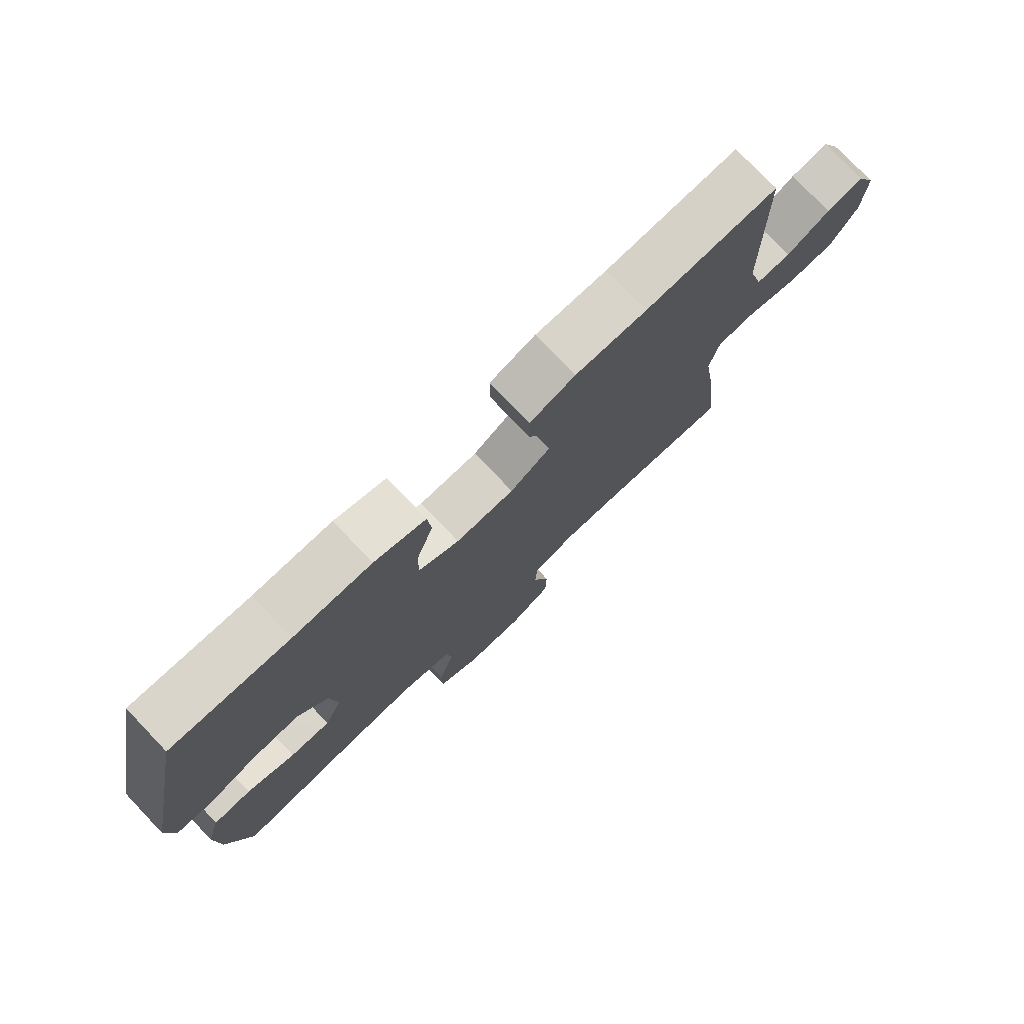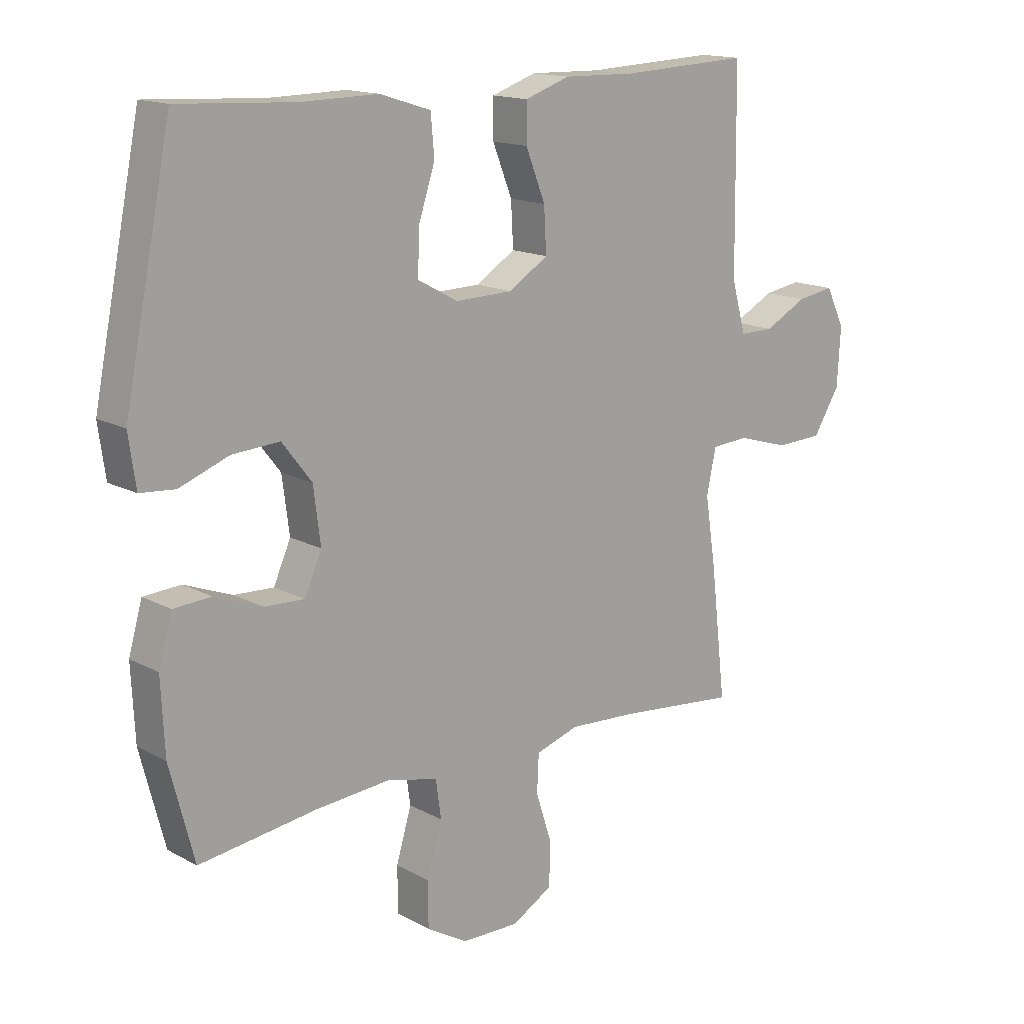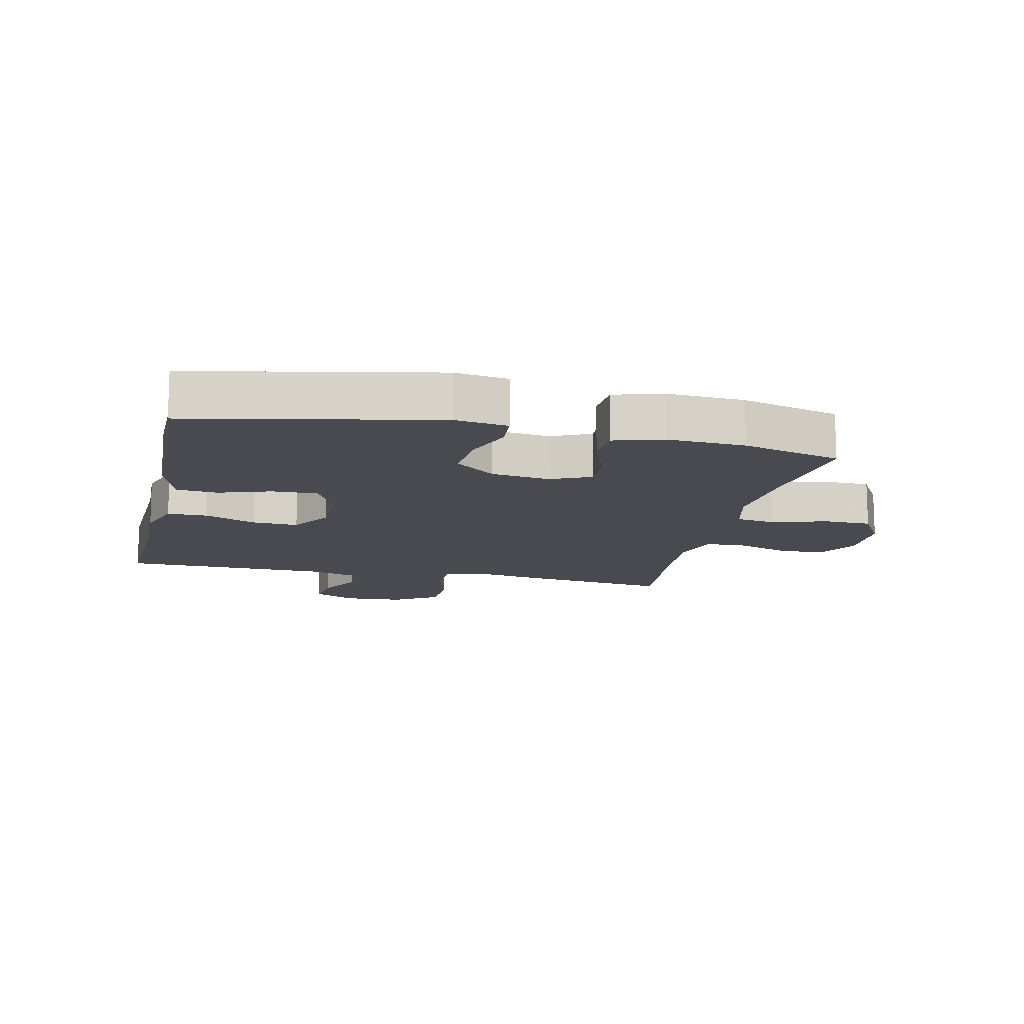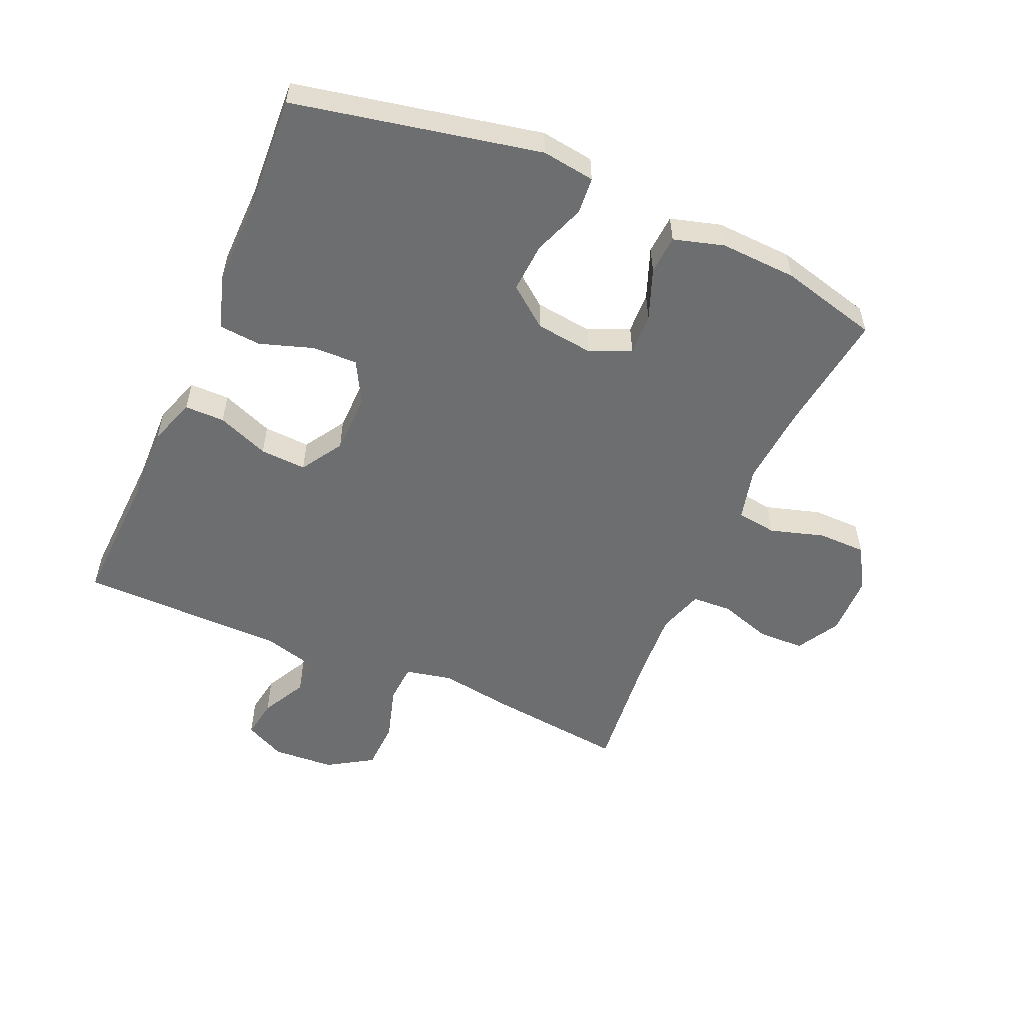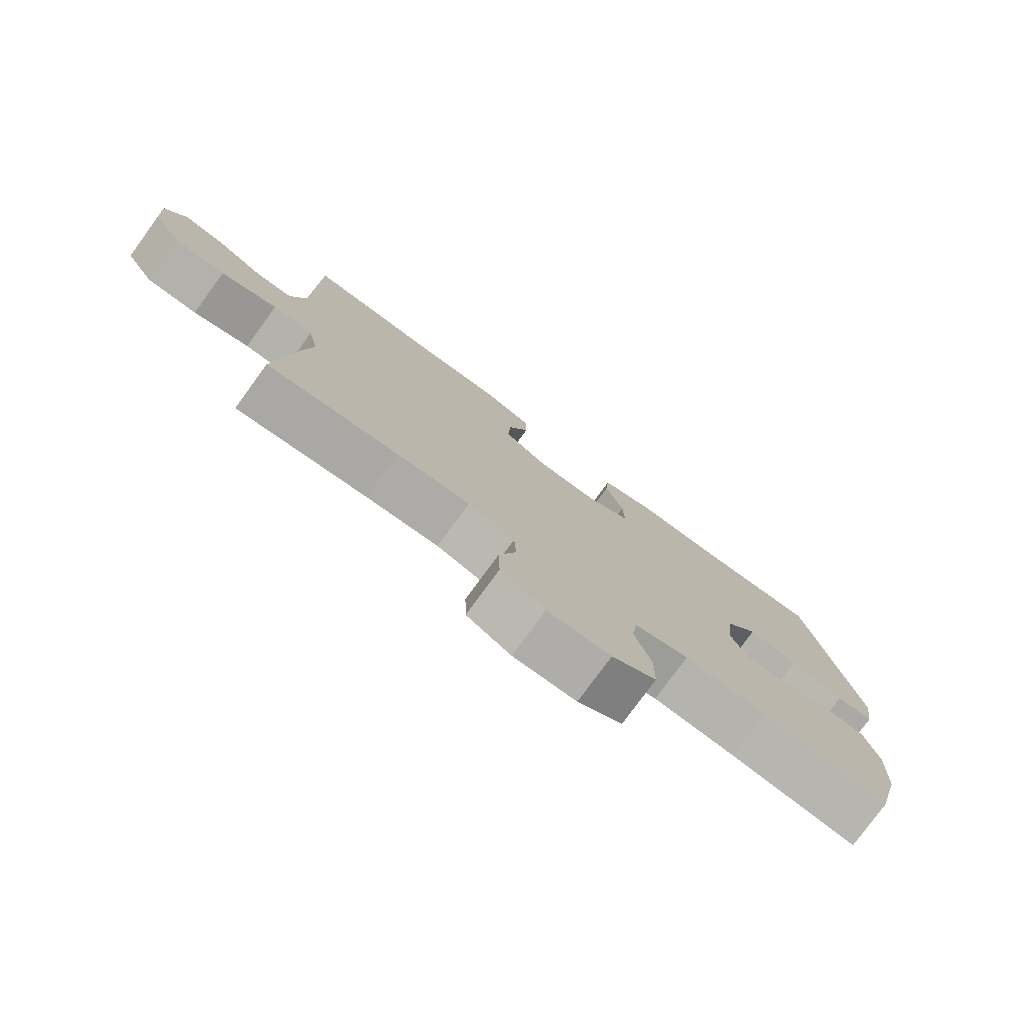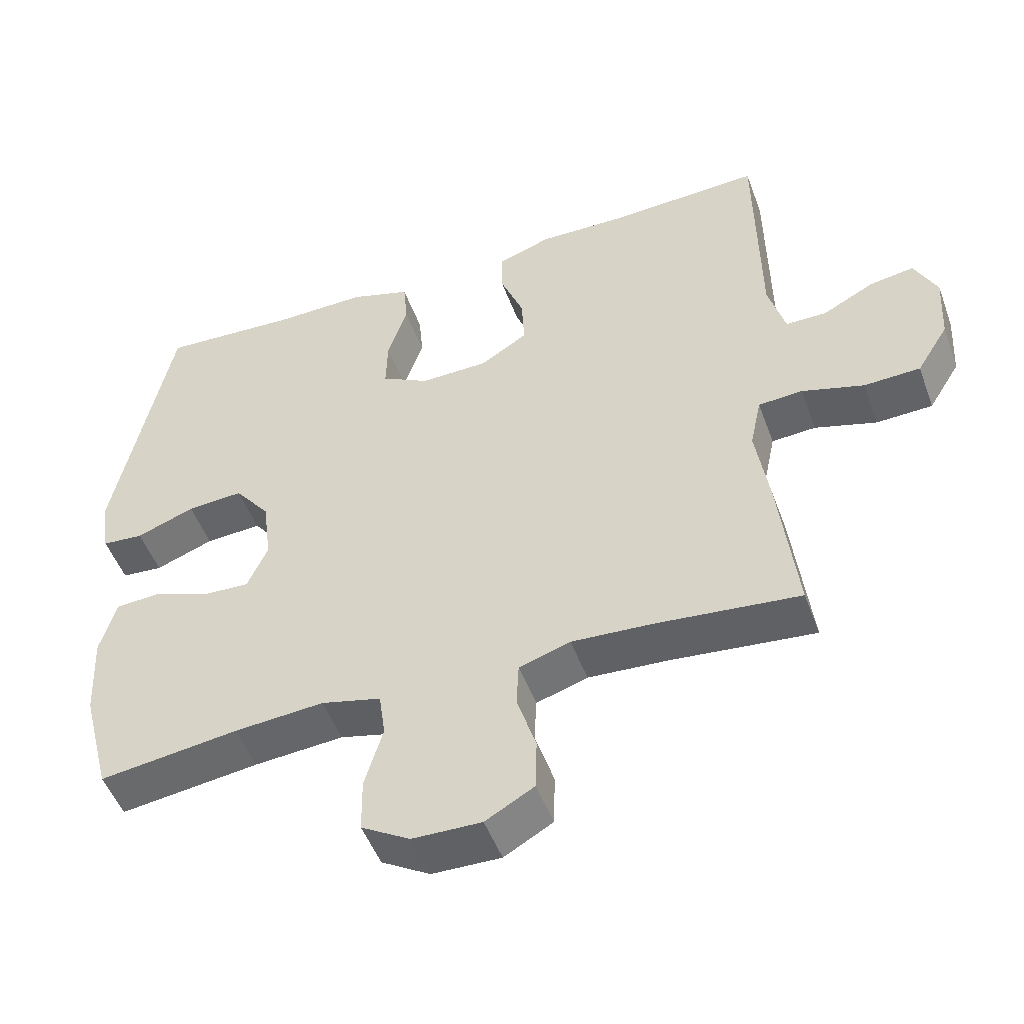
<metadata>
{"format":"obj","ext":"obj","renderer":"f3d","projection":"perspective","resolution":1024,"background":"white","views":[{"elev":76.9,"azim":136.3,"up":"+Z"},{"elev":15.3,"azim":138.6,"up":"+Z"},{"elev":-13.5,"azim":77.4,"up":"+Y"},{"elev":-54.2,"azim":66.5,"up":"+Y"},{"elev":-78.0,"azim":-36.1,"up":"+Z"},{"elev":-49.9,"azim":-160.1,"up":"+Z"}]}
</metadata>
<code>
v -0.5 0.07 0.5
v -0.279 0.07 0.49
v -0.159 0.07 0.493
v -0.083 0.07 0.467
v -0.083 0.07 0.403
v -0.116 0.07 0.32
v -0.12 0.07 0.246
v -0.053 0.07 0.204
v 0.044 0.07 0.202
v 0.112 0.07 0.239
v 0.11 0.07 0.312
v 0.082 0.07 0.397
v 0.088 0.07 0.464
v 0.174 0.07 0.491
v 0.304 0.07 0.489
v 0.5 0.07 0.5
v 0.58 0.07 0.107
v 0.568 0.07 0.022
v 0.509 0.07 0.017
v 0.426 0.07 0.048
v 0.346 0.07 0.053
v 0.296 0.07 -0.011
v 0.284 0.07 -0.104
v 0.313 0.07 -0.169
v 0.38 0.07 -0.166
v 0.461 0.07 -0.135
v 0.524 0.07 -0.139
v 0.547 0.07 -0.219
v 0.541 0.07 -0.342
v 0.5 0.07 -0.5
v 0.302 0.07 -0.474
v 0.174 0.07 -0.464
v 0.089 0.07 -0.485
v 0.08 0.07 -0.549
v 0.106 0.07 -0.636
v 0.105 0.07 -0.713
v 0.036 0.07 -0.754
v -0.062 0.07 -0.756
v -0.131 0.07 -0.717
v -0.133 0.07 -0.643
v -0.106 0.07 -0.559
v -0.109 0.07 -0.495
v -0.182 0.07 -0.472
v -0.296 0.07 -0.479
v -0.5 0.07 -0.5
v -0.474 0.07 -0.278
v -0.456 0.07 -0.162
v -0.472 0.07 -0.087
v -0.535 0.07 -0.083
v -0.623 0.07 -0.109
v -0.703 0.07 -0.106
v -0.748 0.07 -0.034
v -0.754 0.07 0.065
v -0.722 0.07 0.13
v -0.659 0.07 0.12
v -0.586 0.07 0.082
v -0.528 0.07 0.082
v -0.504 0.07 0.168
v -0.5 0 0.5
v -0.279 0 0.49
v -0.159 0 0.493
v -0.083 0 0.467
v -0.083 0 0.403
v -0.116 0 0.32
v -0.12 0 0.246
v -0.053 0 0.204
v 0.044 0 0.202
v 0.112 0 0.239
v 0.11 0 0.312
v 0.082 0 0.397
v 0.088 0 0.464
v 0.174 0 0.491
v 0.304 0 0.489
v 0.5 0 0.5
v 0.58 0 0.107
v 0.568 0 0.022
v 0.509 0 0.017
v 0.426 0 0.048
v 0.346 0 0.053
v 0.296 0 -0.011
v 0.284 0 -0.104
v 0.313 0 -0.169
v 0.38 0 -0.166
v 0.461 0 -0.135
v 0.524 0 -0.139
v 0.547 0 -0.219
v 0.541 0 -0.342
v 0.5 0 -0.5
v 0.302 0 -0.474
v 0.174 0 -0.464
v 0.089 0 -0.485
v 0.08 0 -0.549
v 0.106 0 -0.636
v 0.105 0 -0.713
v 0.036 0 -0.754
v -0.062 0 -0.756
v -0.131 0 -0.717
v -0.133 0 -0.643
v -0.106 0 -0.559
v -0.109 0 -0.495
v -0.182 0 -0.472
v -0.296 0 -0.479
v -0.5 0 -0.5
v -0.474 0 -0.278
v -0.456 0 -0.162
v -0.472 0 -0.087
v -0.535 0 -0.083
v -0.623 0 -0.109
v -0.703 0 -0.106
v -0.748 0 -0.034
v -0.754 0 0.065
v -0.722 0 0.13
v -0.659 0 0.12
v -0.586 0 0.082
v -0.528 0 0.082
v -0.504 0 0.168
f 54 55 56
f 53 54 56
f 52 53 56
f 51 52 56
f 50 51 56
f 49 50 56
f 48 49 56 57
f 44 45 46 47
f 43 44 47 48
f 48 57 58
f 43 48 58
f 42 43 58
f 39 40 41
f 38 39 41
f 37 38 41
f 36 37 41
f 35 36 41
f 34 35 41
f 33 34 41 42
f 29 30 31
f 28 29 31
f 27 28 31
f 26 27 31
f 25 26 31
f 24 25 31 32
f 42 58 1
f 33 42 1
f 32 33 1
f 24 32 1
f 23 24 1
f 18 19 20
f 17 18 20
f 16 17 20
f 15 16 20
f 15 20 21
f 14 15 21
f 13 14 21
f 12 13 21
f 11 12 21
f 4 5 6
f 3 4 6
f 2 3 6
f 2 6 7
f 1 2 7
f 23 1 7
f 10 11 21 22
f 9 10 22 23
f 8 9 23
f 7 8 23
f 114 113 112
f 114 112 111
f 114 111 110
f 114 110 109
f 114 109 108
f 114 108 107
f 115 114 107 106
f 105 104 103 102
f 106 105 102 101
f 116 115 106
f 116 106 101
f 116 101 100
f 99 98 97
f 99 97 96
f 99 96 95
f 99 95 94
f 99 94 93
f 99 93 92
f 100 99 92 91
f 89 88 87
f 89 87 86
f 89 86 85
f 89 85 84
f 89 84 83
f 90 89 83 82
f 59 116 100
f 59 100 91
f 59 91 90
f 59 90 82
f 59 82 81
f 78 77 76
f 78 76 75
f 78 75 74
f 78 74 73
f 79 78 73
f 79 73 72
f 79 72 71
f 79 71 70
f 79 70 69
f 64 63 62
f 64 62 61
f 64 61 60
f 65 64 60
f 65 60 59
f 65 59 81
f 80 79 69 68
f 81 80 68 67
f 81 67 66
f 81 66 65
f 1 59 60 2
f 2 60 61 3
f 3 61 62 4
f 4 62 63 5
f 5 63 64 6
f 6 64 65 7
f 7 65 66 8
f 8 66 67 9
f 9 67 68 10
f 10 68 69 11
f 11 69 70 12
f 12 70 71 13
f 13 71 72 14
f 14 72 73 15
f 15 73 74 16
f 16 74 75 17
f 17 75 76 18
f 18 76 77 19
f 19 77 78 20
f 20 78 79 21
f 21 79 80 22
f 22 80 81 23
f 23 81 82 24
f 24 82 83 25
f 25 83 84 26
f 26 84 85 27
f 27 85 86 28
f 28 86 87 29
f 29 87 88 30
f 30 88 89 31
f 31 89 90 32
f 32 90 91 33
f 33 91 92 34
f 34 92 93 35
f 35 93 94 36
f 36 94 95 37
f 37 95 96 38
f 38 96 97 39
f 39 97 98 40
f 40 98 99 41
f 41 99 100 42
f 42 100 101 43
f 43 101 102 44
f 44 102 103 45
f 45 103 104 46
f 46 104 105 47
f 47 105 106 48
f 48 106 107 49
f 49 107 108 50
f 50 108 109 51
f 51 109 110 52
f 52 110 111 53
f 53 111 112 54
f 54 112 113 55
f 55 113 114 56
f 56 114 115 57
f 57 115 116 58
f 58 116 59 1

</code>
